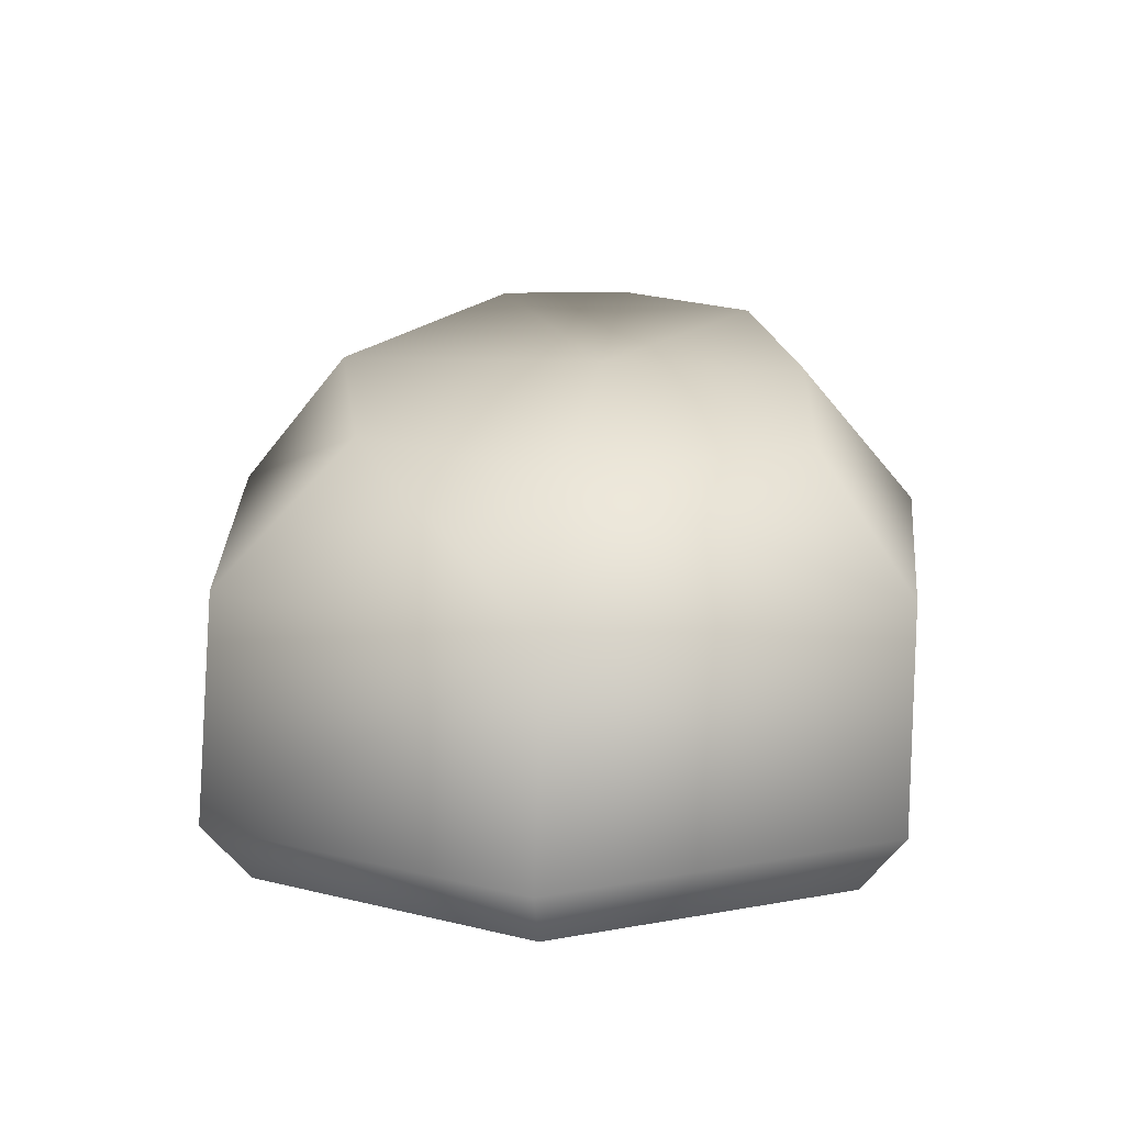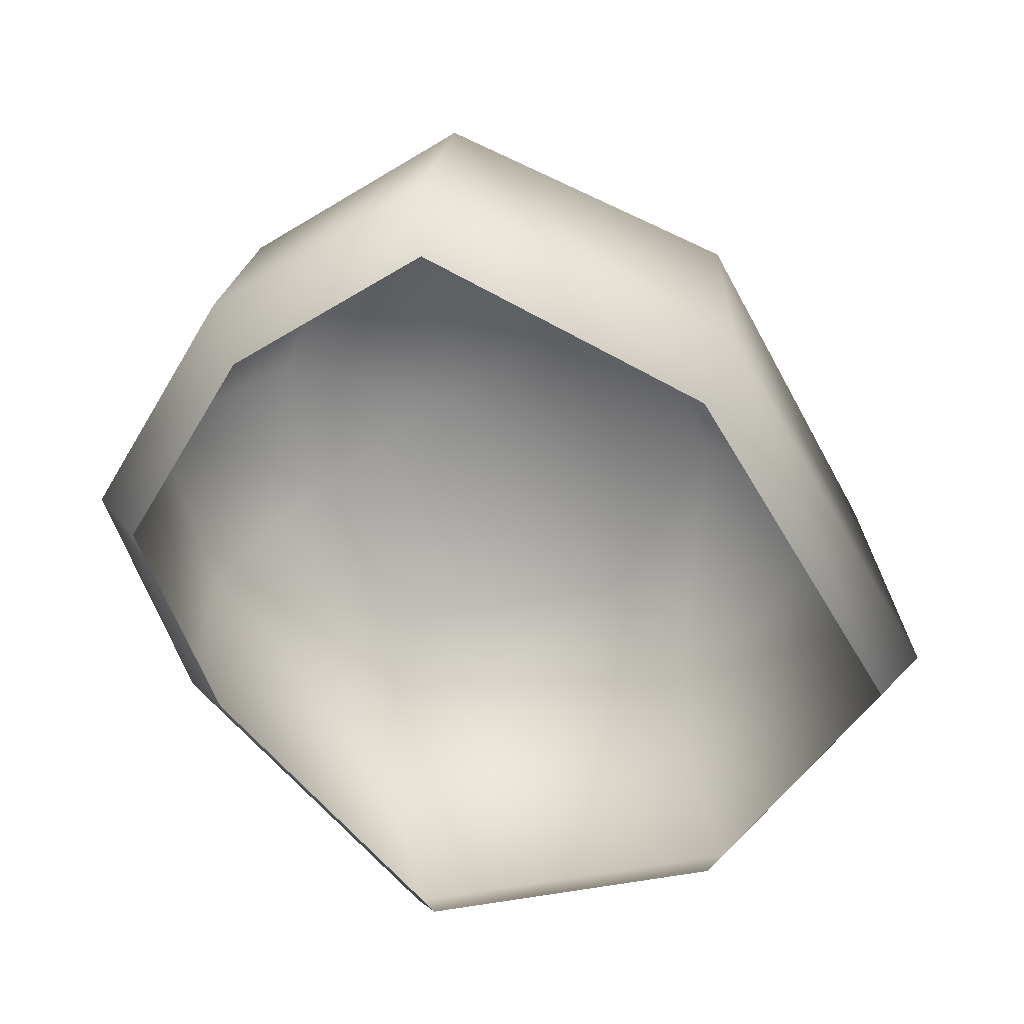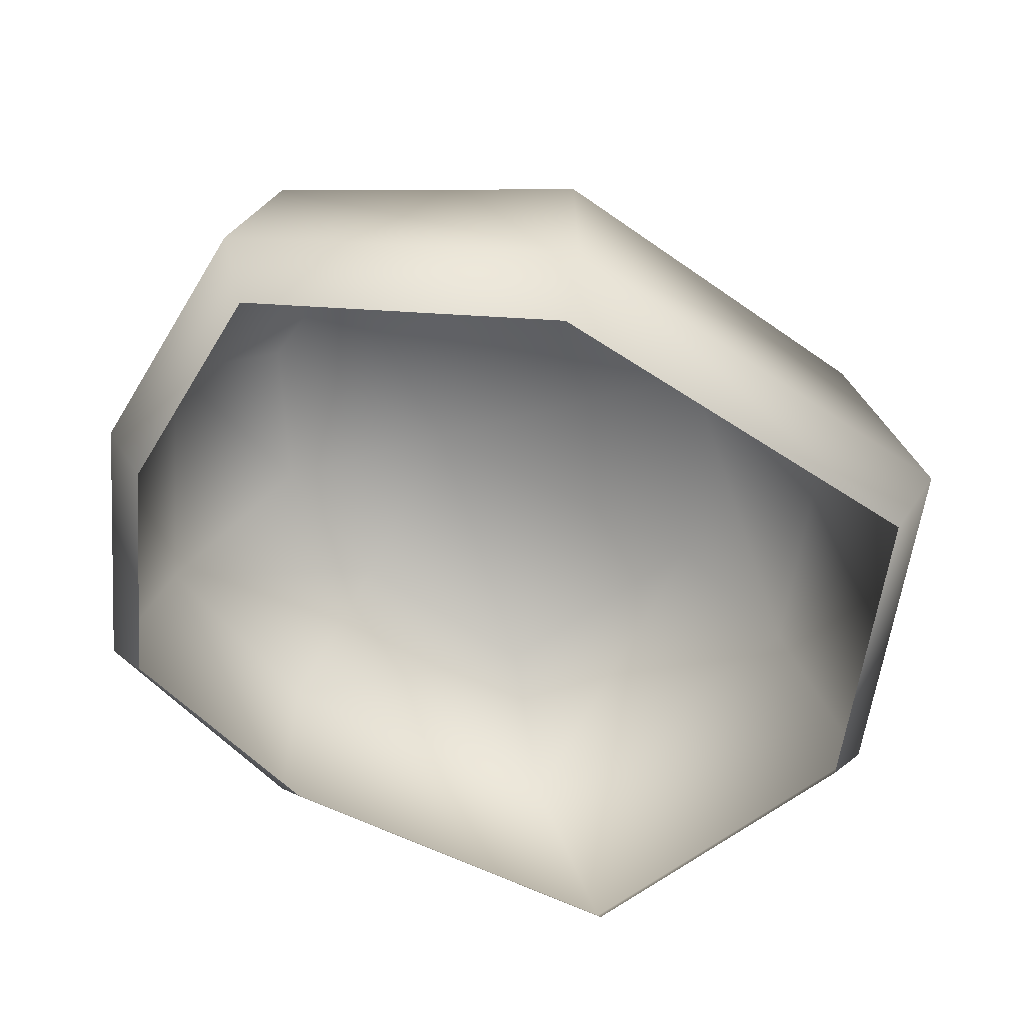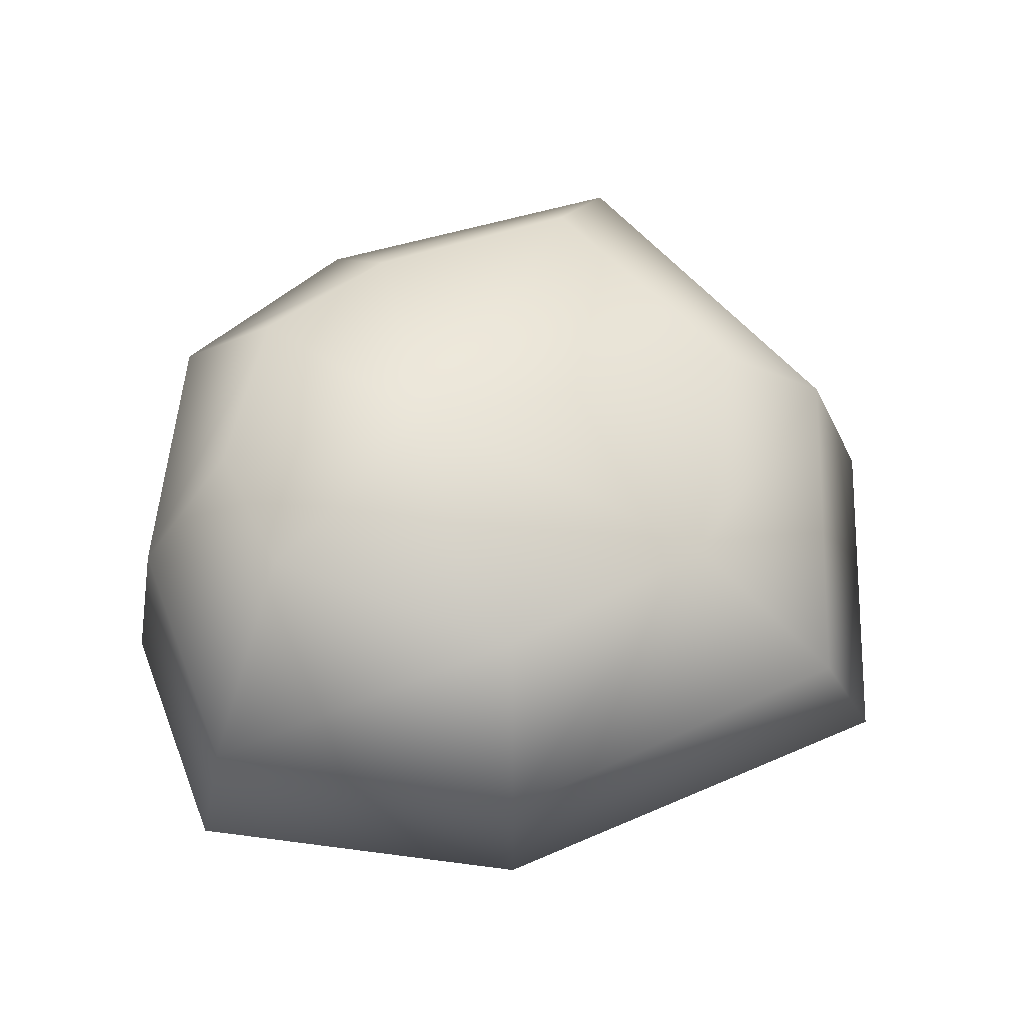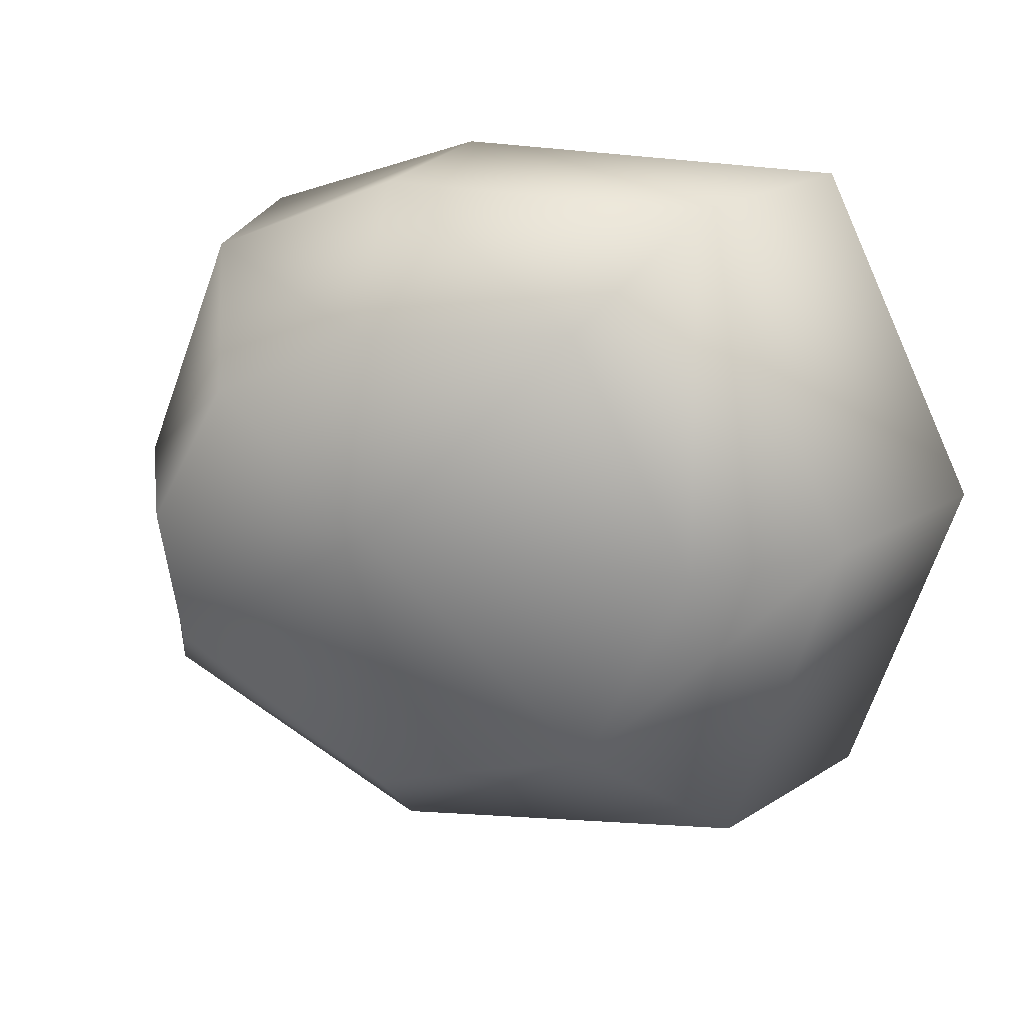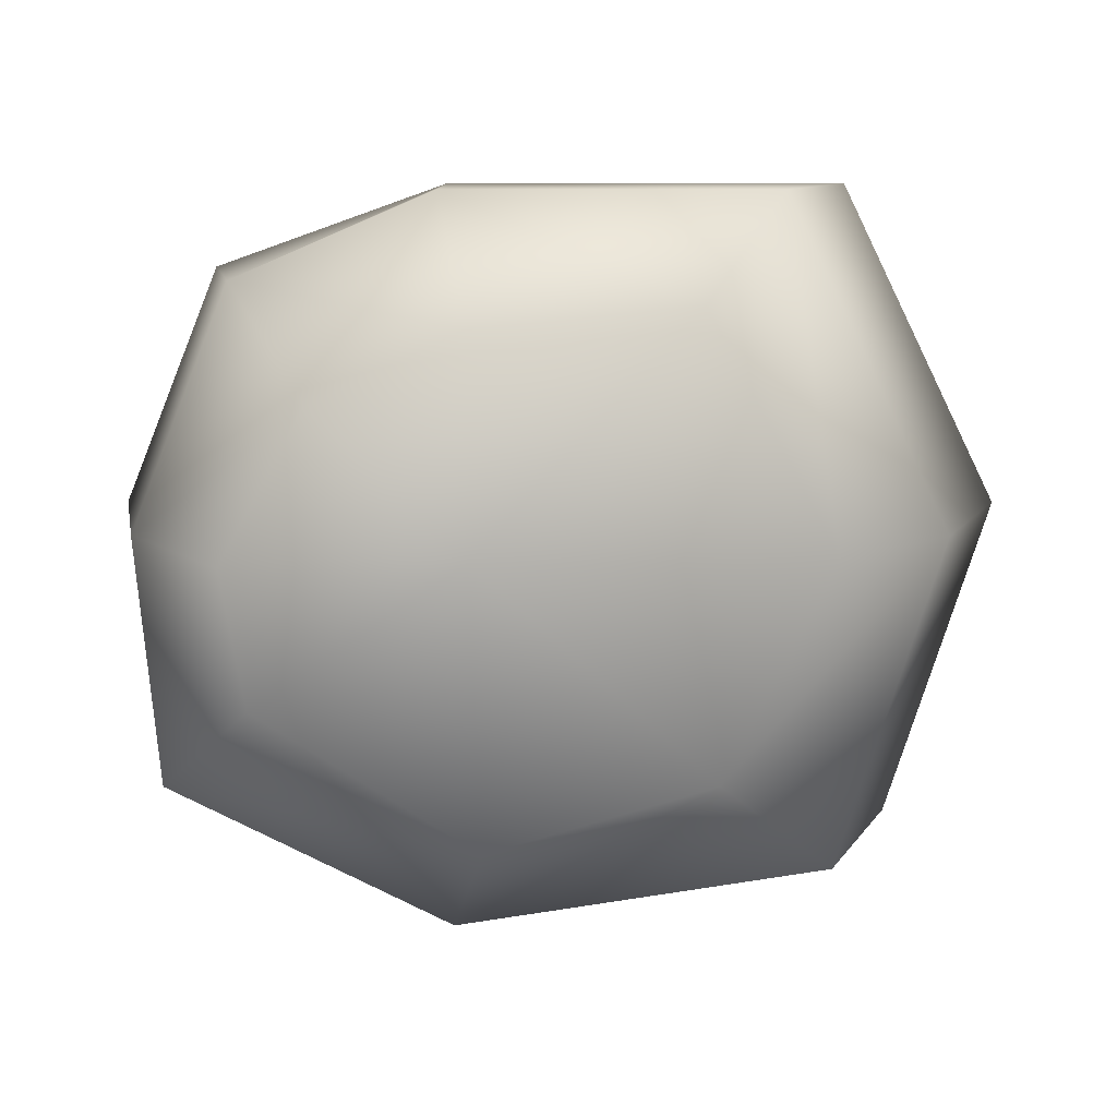
<metadata>
{"format":"obj","ext":"obj","renderer":"f3d","projection":"perspective","resolution":1024,"background":"white","views":[{"elev":18.8,"azim":-82.8,"up":"+Y"},{"elev":-58.3,"azim":127.3,"up":"+Y"},{"elev":-63.5,"azim":153.8,"up":"+Y"},{"elev":62.5,"azim":164.0,"up":"+Y"},{"elev":21.5,"azim":-157.3,"up":"+Z"},{"elev":10.4,"azim":-179.6,"up":"+Z"}]}
</metadata>
<code>
v -2.385 0 1.783
v 1.307 0 1.321
v -2.684 -0 -1.816
v 1.714 -0 -1.367
v -1.544 2.469 1.434
v 0.6721 2.79 0.9052
v -1.654 2.469 -1.335
v 1.028 2.79 -0.8204
v 1.234 1.703 1.52
v -2.05 1.703 2.05
v 1.7 1.703 -1.557
v -2.391 1.703 -2.072
v -0.1217 -0 -2.138
v -0.05778 0 1.783
v -0.2087 2.613 1.313
v -0.2819 2.613 -1.703
v 0 1.703 2.05
v -0.07323 1.703 -2.44
v -3.262 -0 -0.007116
v 1.843 -0 -0.007116
v 1.176 2.79 -0
v -2.316 2.469 -0
v 1.848 1.703 -0
v -3.053 1.703 -0
v -0.2087 2.613 -0
v 1.484 0.4088 1.52
v 1.95 0.4088 -1.557
v -2.859 0.4088 -2.072
v -2.518 0.4088 2.05
v 0 0.4088 2.05
v -0.07323 0.4088 -2.44
v 2.098 0.4088 -0
v -3.521 0.4088 -0
f 5 25 22
f 1 30 29
f 2 32 26
f 4 31 27
f 3 33 28
f 9 15 17
f 8 23 11
f 7 18 12
f 10 22 24
f 6 25 15
f 2 30 14
f 3 31 13
f 5 17 15
f 16 11 18
f 25 7 22
f 4 32 20
f 1 33 19
f 6 23 21
f 7 24 22
f 8 25 21
f 30 10 29
f 23 26 32
f 31 11 27
f 24 28 33
f 9 30 26
f 12 31 28
f 27 23 32
f 29 24 33
f 5 15 25
f 1 14 30
f 2 20 32
f 4 13 31
f 3 19 33
f 9 6 15
f 8 21 23
f 7 16 18
f 10 5 22
f 6 21 25
f 2 26 30
f 3 28 31
f 5 10 17
f 16 8 11
f 25 16 7
f 4 27 32
f 1 29 33
f 6 9 23
f 7 12 24
f 8 16 25
f 30 17 10
f 23 9 26
f 31 18 11
f 24 12 28
f 9 17 30
f 12 18 31
f 27 11 23
f 29 10 24

</code>
